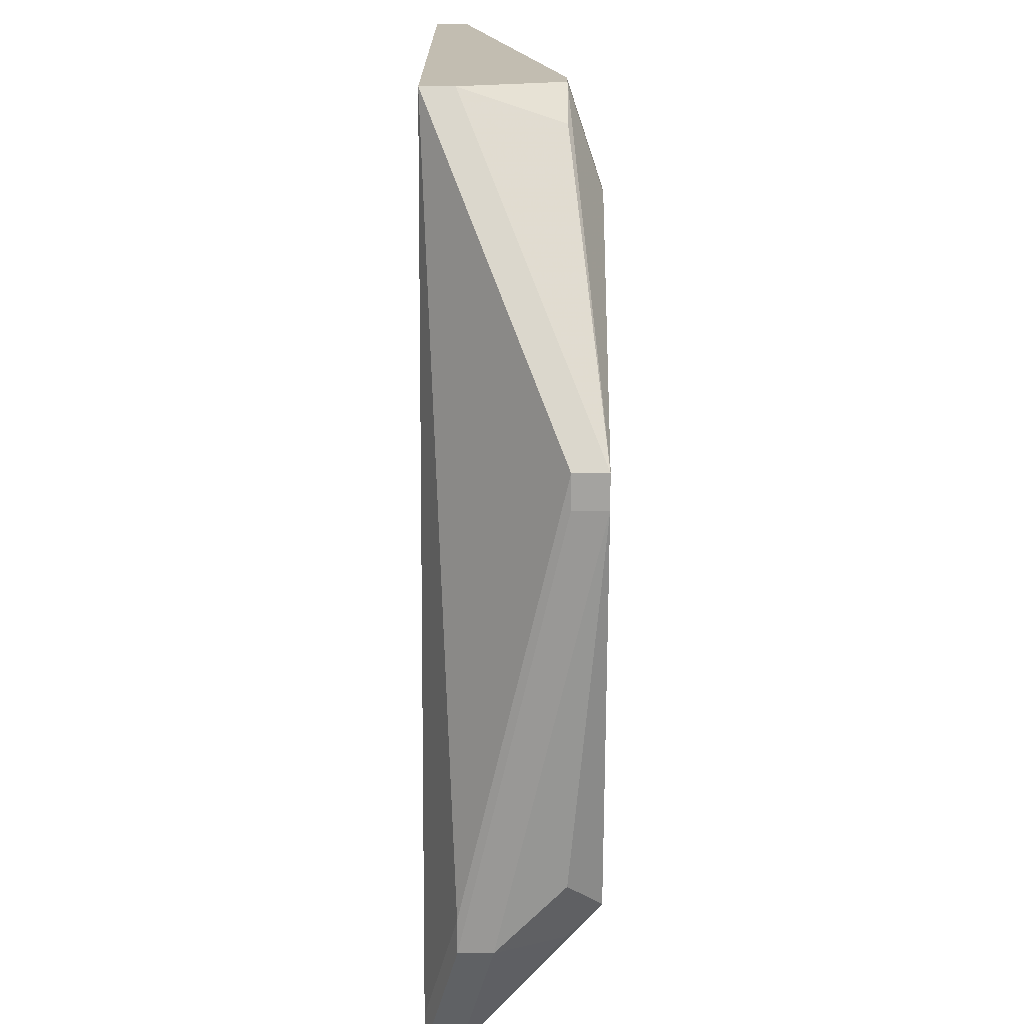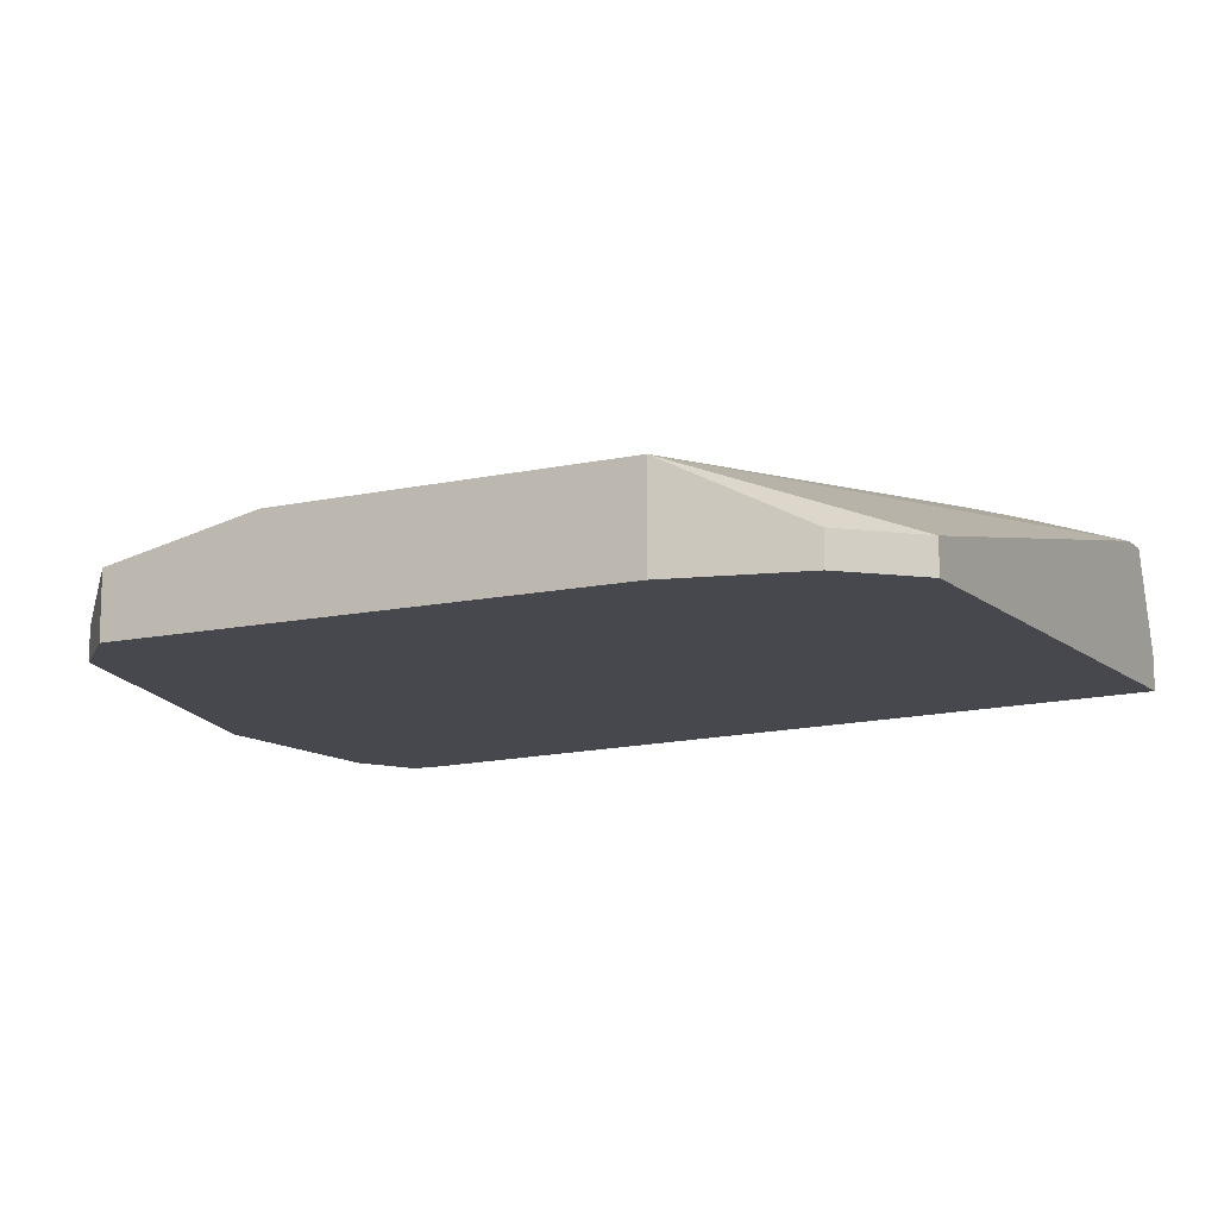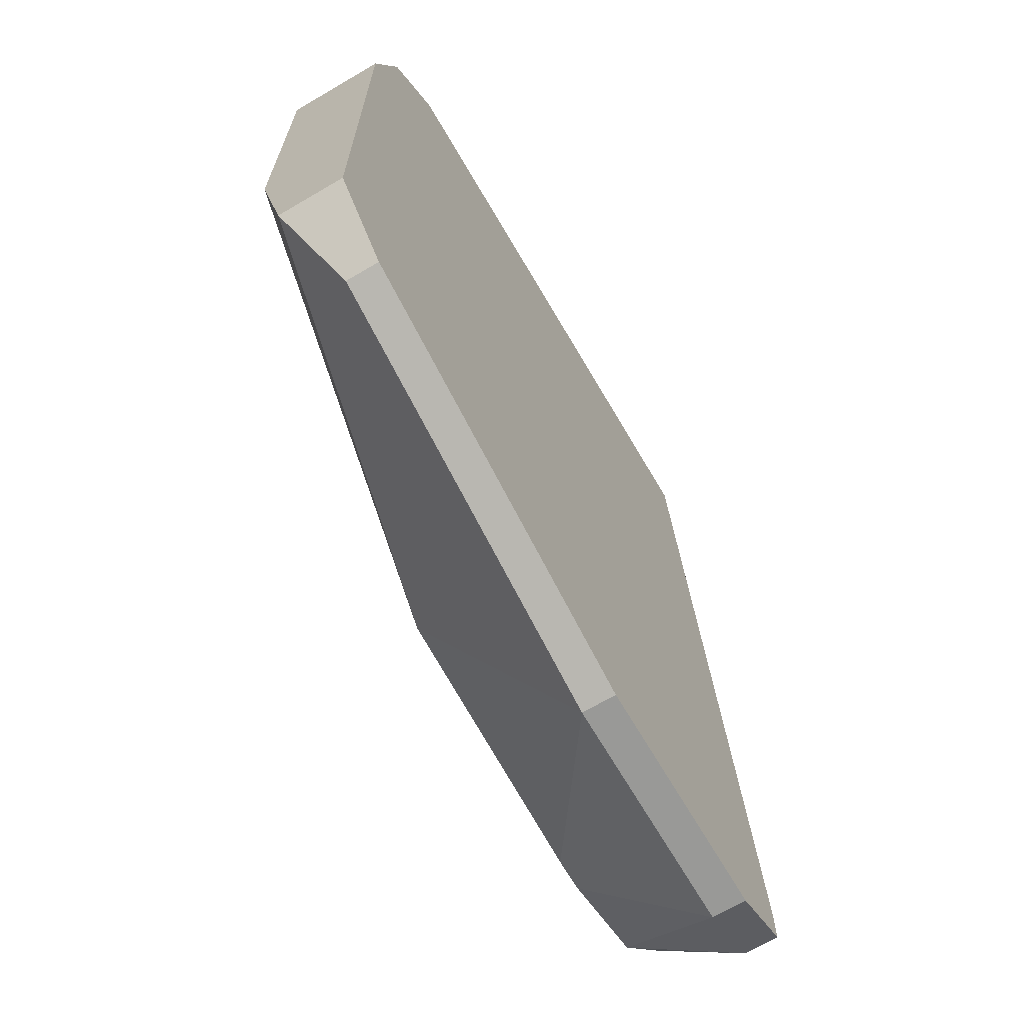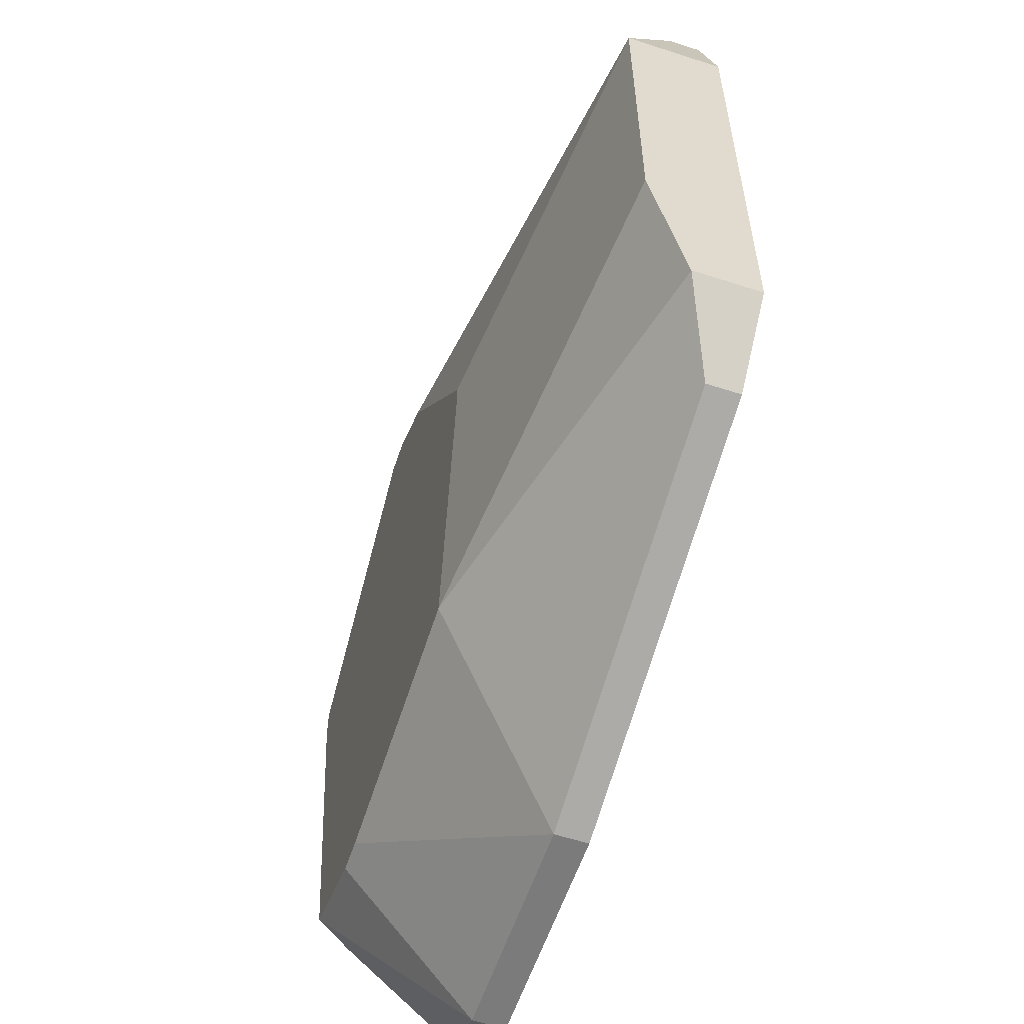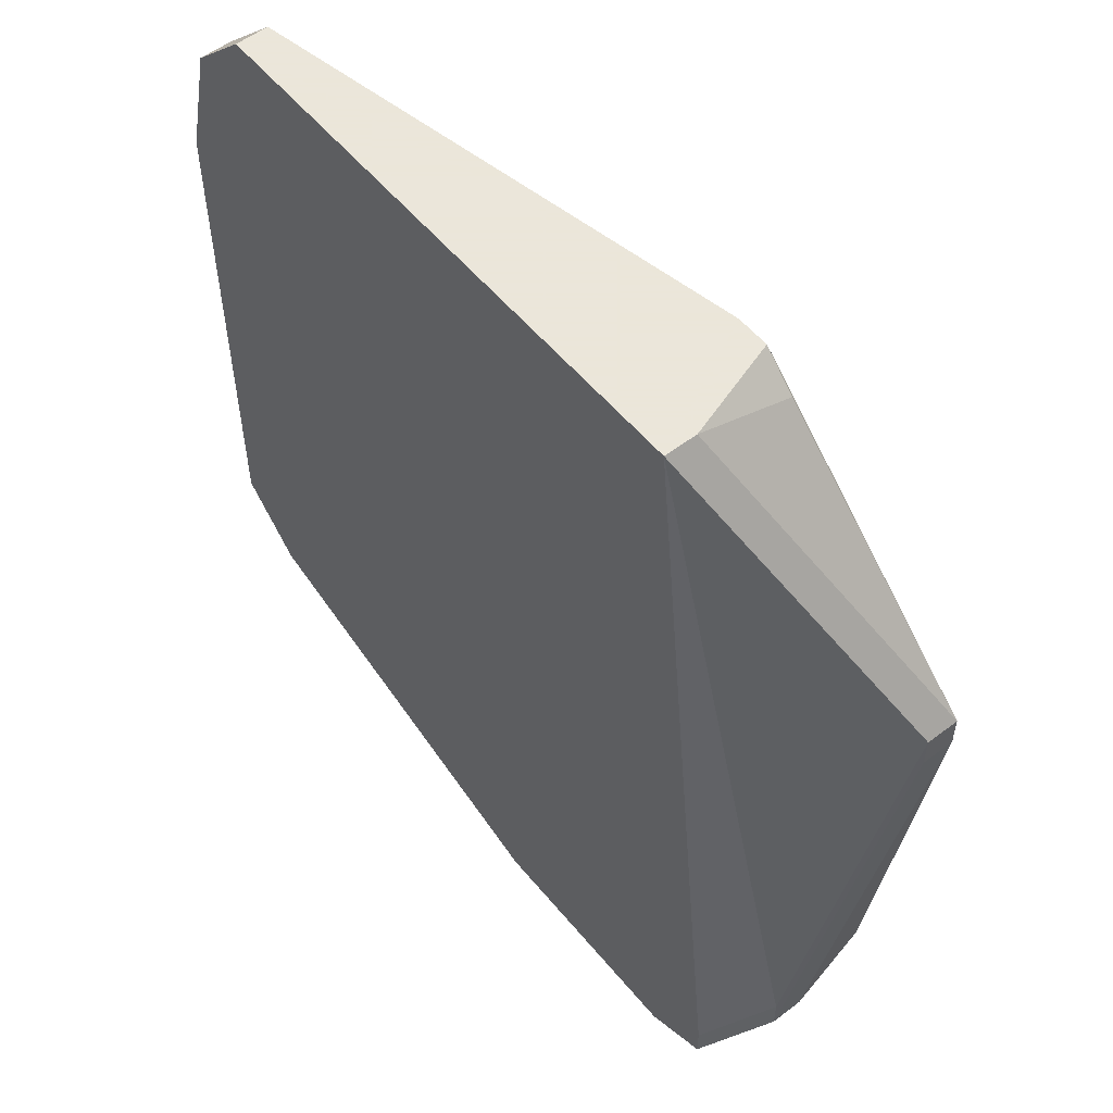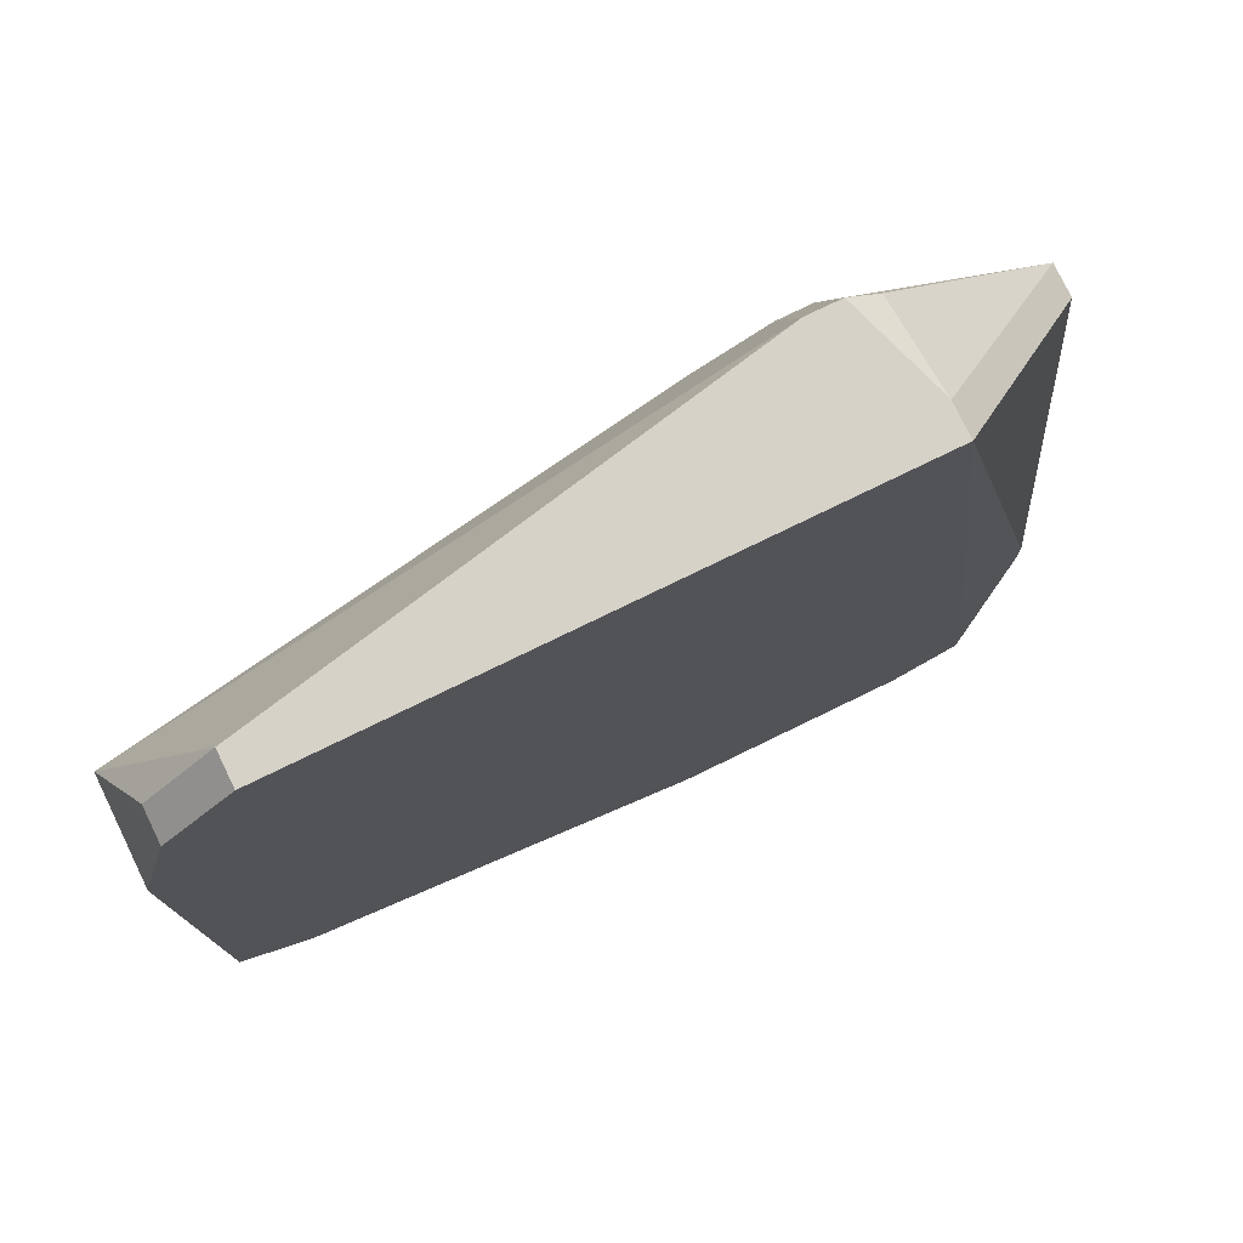
<metadata>
{"format":"obj","ext":"obj","renderer":"f3d","projection":"perspective","resolution":1024,"background":"white","views":[{"elev":17.0,"azim":90.0,"up":"+Z"},{"elev":-11.8,"azim":-61.7,"up":"+Y"},{"elev":-68.8,"azim":-59.6,"up":"+Z"},{"elev":-58.5,"azim":-108.5,"up":"+Z"},{"elev":55.0,"azim":51.2,"up":"+Z"},{"elev":77.6,"azim":-25.9,"up":"+Z"}]}
</metadata>
<code>
v -0.03021 -0.01249 -0.03253
v 0.01309 -0.004163 -0.01088
v 0.01309 -0.005828 -0.01088
v 0.01309 -0.004163 -0.01255
v 0.01309 -0.005828 -0.01255
v 0.01142 -0.005828 -0.03086
v 0.01142 -0.01082 -0.03253
v 0.01142 -0.009158 -0.03419
v 0.01142 -0.01082 -0.03419
v 0.009757 -0.004163 -0.03253
v 0.009757 -0.005828 -0.03419
v 0.008092 -0.01249 -0.03919
v 0.008092 -0.01082 -0.04086
v 0.008092 -0.01249 -0.04086
v 0.003096 -0.004163 -0.03419
v 0.004761 -0.004163 -0.03419
v 0.004761 -0.01082 -0.04252
v 0.004761 -0.01249 -0.04252
v 0.003096 -0.005828 0.002438
v 0.003096 -0.01082 0.004104
v 0.003096 -0.01249 0.004104
v -0.0002341 -0.004163 -0.0008919
v 0.001431 -0.004163 -0.0008919
v -0.0002341 -0.005828 0.004104
v 0.001431 -0.005828 0.004104
v -0.003564 -0.004163 -0.002557
v -0.006895 -0.01082 -0.04252
v -0.006895 -0.01249 -0.04252
v -0.03021 -0.01249 -0.005887
v -0.01023 -0.004163 -0.03253
v -0.01189 -0.004163 -0.01421
v -0.01189 -0.004163 -0.01588
v -0.02521 -0.01082 0.004104
v -0.02521 -0.01249 0.004104
v -0.02688 -0.01082 -0.03586
v -0.03021 -0.009158 -0.03253
v -0.02688 -0.01249 -0.03586
v -0.02854 -0.01082 0.0007733
v -0.02854 -0.01249 0.0007733
v -0.03021 -0.007493 -0.005887
v -0.03021 -0.007493 -0.0242
f 35 37 1
f 35 1 36
f 35 36 27
f 28 37 35
f 28 35 27
f 18 28 27
f 18 27 17
f 18 17 13
f 18 13 14
f 12 21 34
f 12 34 39
f 12 39 29
f 12 29 1
f 12 1 37
f 12 37 28
f 12 28 18
f 12 18 14
f 7 21 12
f 7 12 14
f 7 14 9
f 7 3 21
f 25 2 23
f 38 40 29
f 38 29 39
f 38 39 34
f 38 34 33
f 38 33 40
f 41 36 1
f 41 1 29
f 41 29 40
f 5 3 7
f 5 7 9
f 20 21 3
f 20 3 2
f 24 25 23
f 24 23 22
f 24 40 33
f 24 33 34
f 24 34 21
f 24 21 20
f 24 20 25
f 8 9 14
f 8 14 13
f 11 8 13
f 19 20 2
f 19 2 25
f 19 25 20
f 26 31 40
f 26 40 24
f 26 24 22
f 32 41 40
f 32 40 31
f 30 36 41
f 30 41 32
f 30 27 36
f 10 11 13
f 10 13 17
f 10 6 8
f 10 8 11
f 16 10 17
f 4 2 3
f 4 3 5
f 4 5 9
f 4 9 8
f 4 8 6
f 4 6 10
f 15 16 17
f 15 17 27
f 15 27 30
f 15 30 32
f 15 32 31
f 15 31 26
f 15 26 22
f 15 22 23
f 15 23 2
f 15 2 4
f 15 4 10
f 15 10 16

</code>
